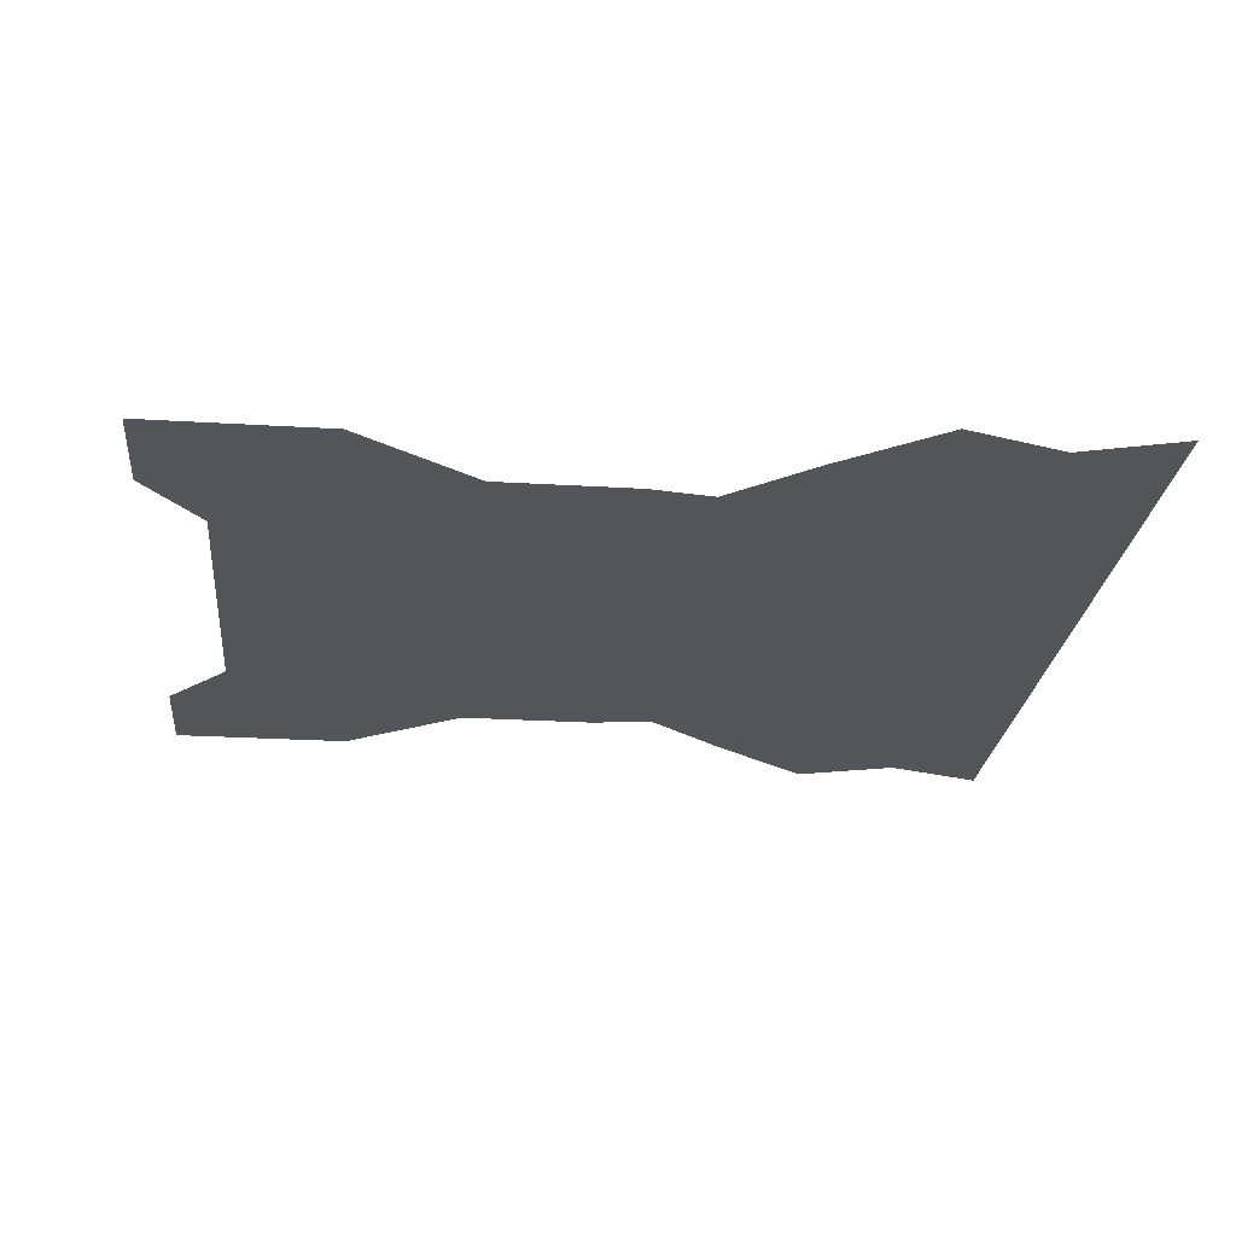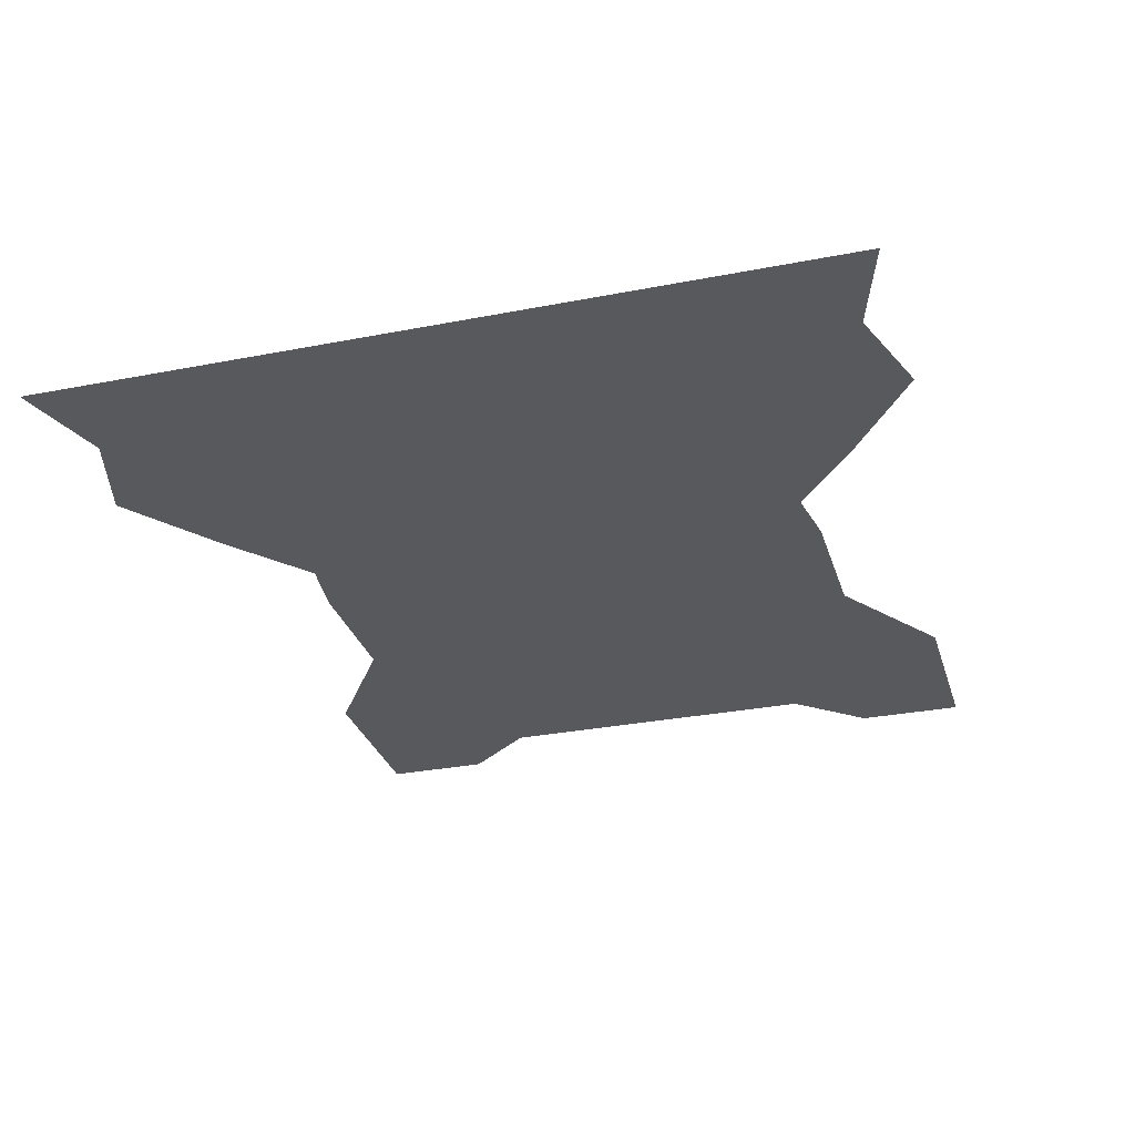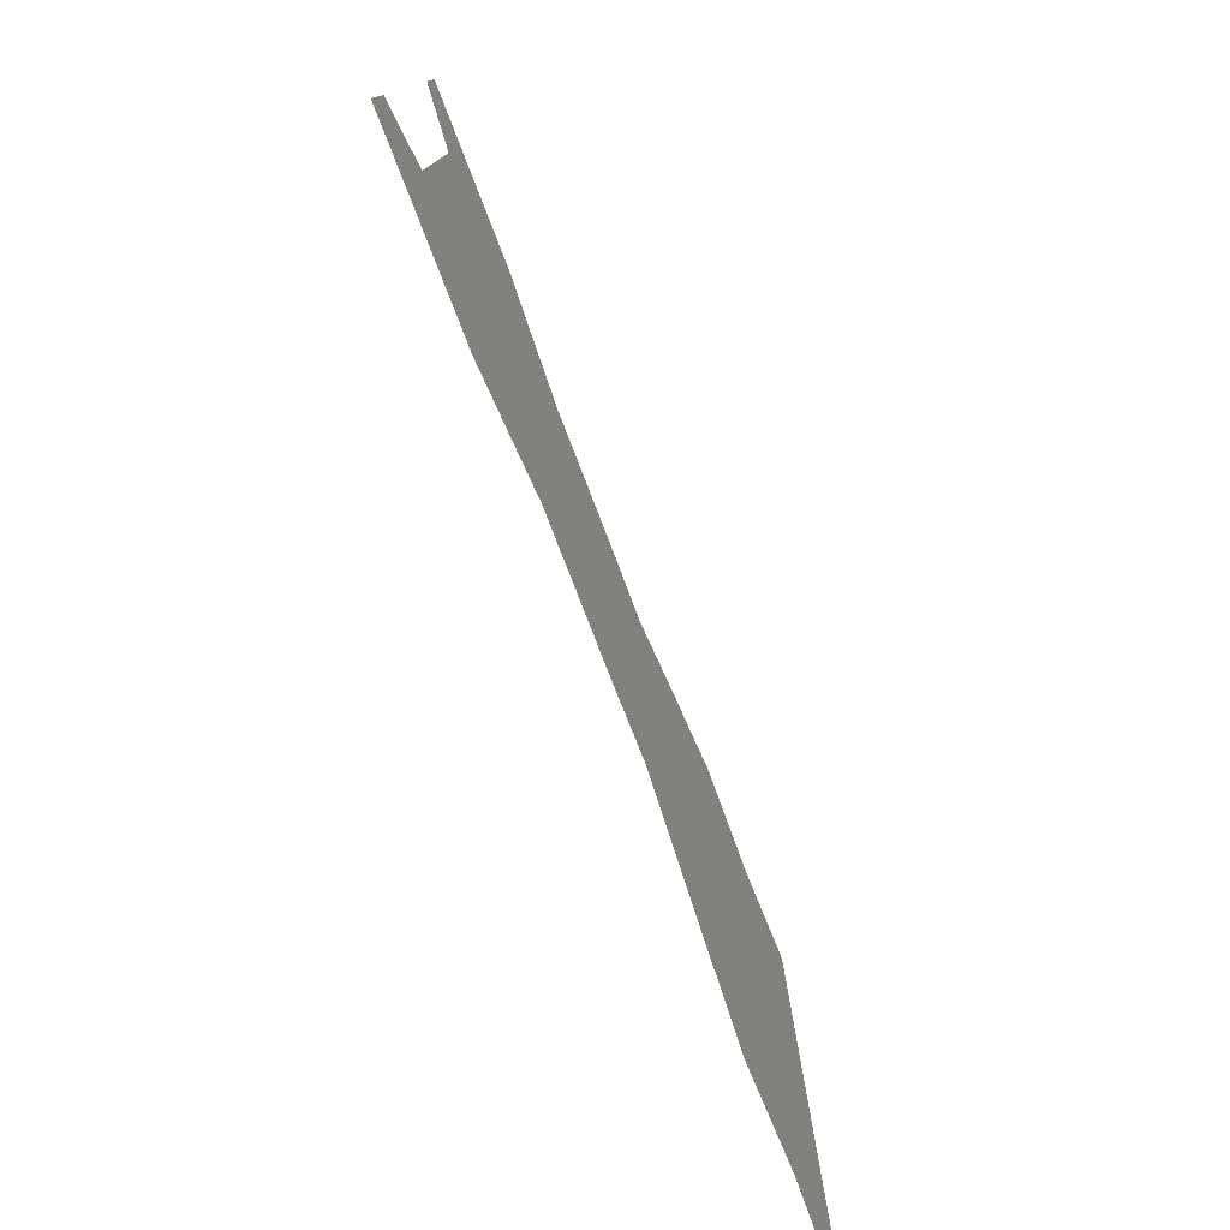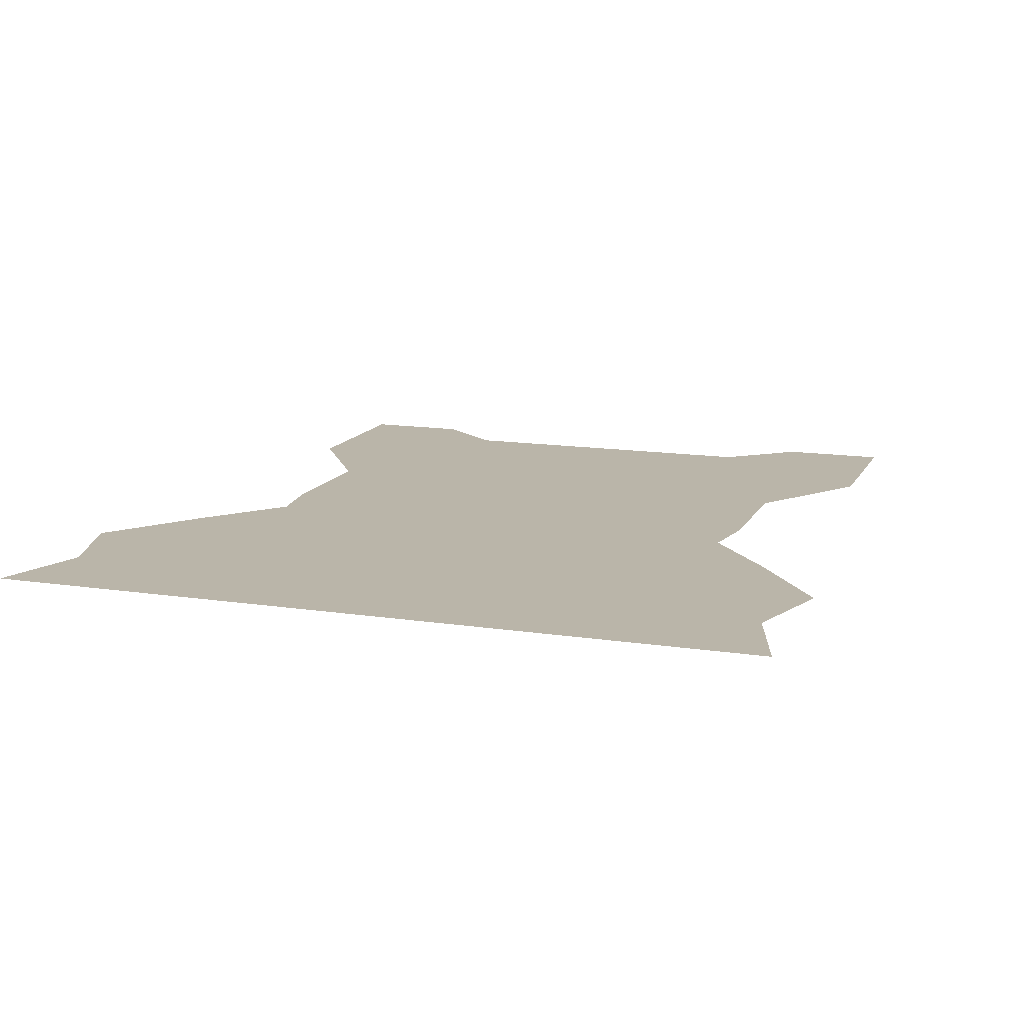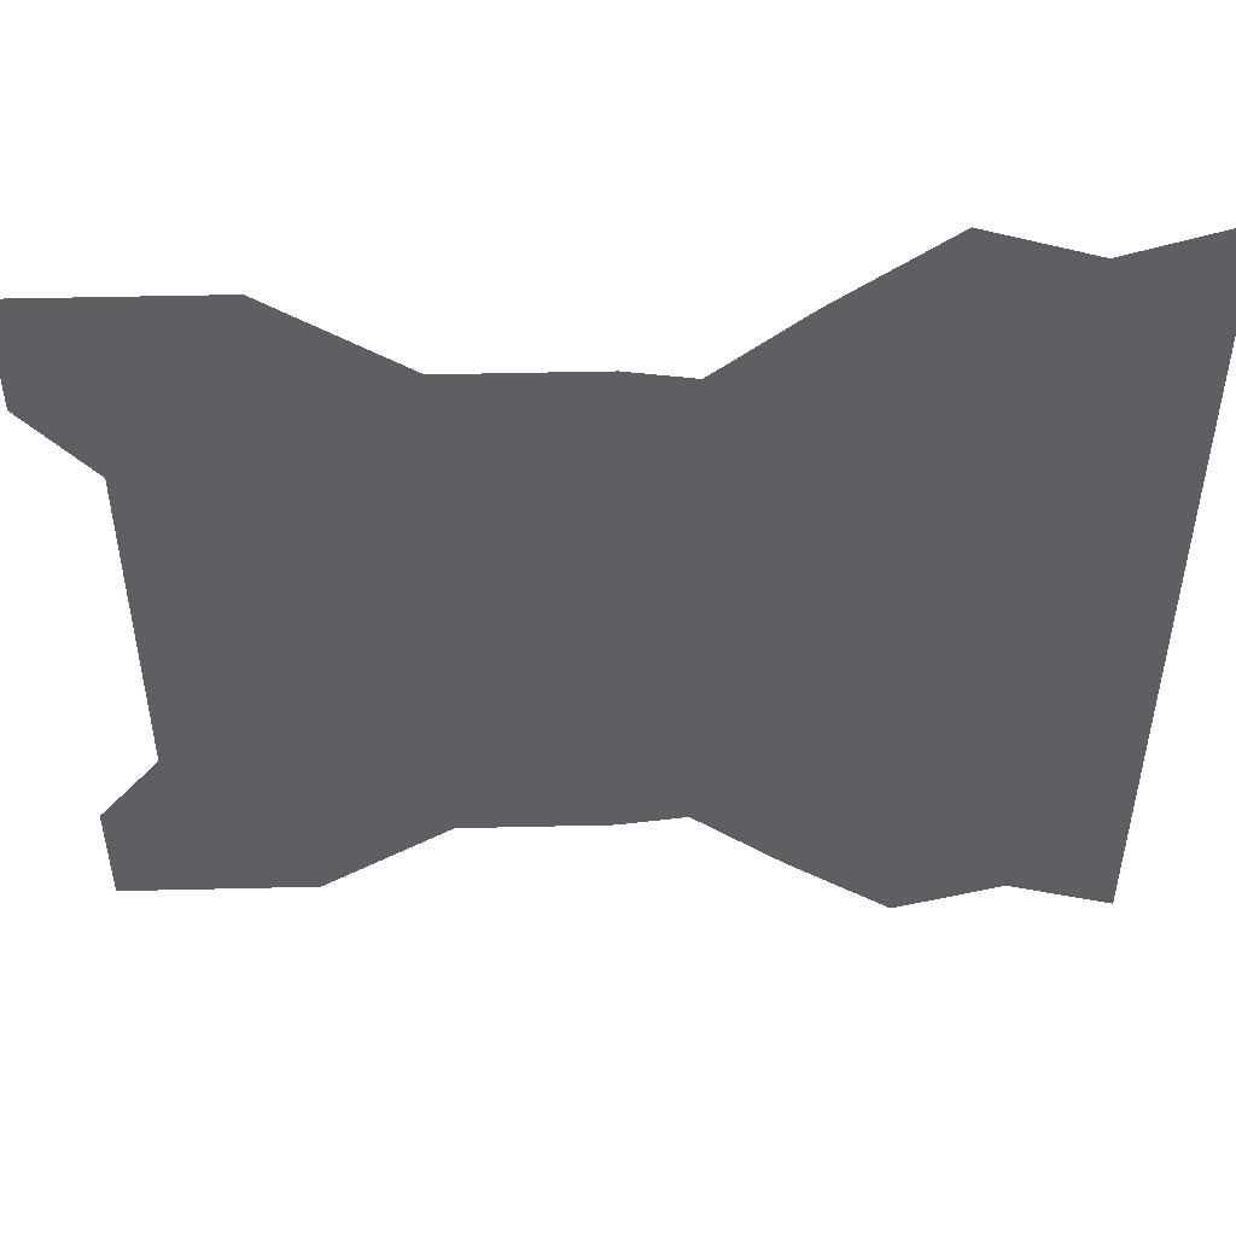
<metadata>
{"format":"obj","ext":"obj","renderer":"f3d","projection":"perspective","resolution":1024,"background":"white","views":[{"elev":-24.6,"azim":174.3,"up":"+Y"},{"elev":-29.9,"azim":-74.0,"up":"+Y"},{"elev":-78.8,"azim":111.1,"up":"+Z"},{"elev":13.6,"azim":-70.9,"up":"+Y"},{"elev":48.5,"azim":178.5,"up":"+Z"}]}
</metadata>
<code>
o Plane
v -1 0 1
v 1.222 0 0.8745
v -1 0 -1
v 1.214 0 -0.873
v -1 0 -0.75
v -1 0 -0.5
v -1 0 -0.25
v -1 0 0
v -1 0 0.25
v -1 0 0.5
v -1 0 0.75
v -0.75 0 0.9228
v -0.5 0 1
v -0.25 0 0.8188
v -0.04216 0 0.6497
v 0.1106 0 0.6733
v 0.4606 0 0.6733
v 0.7673 0 0.8745
v 1.222 0 0.6022
v 1.068 0 0.4219
v 1.068 0 0.211
v 1.068 0 -0
v 1.068 0 -0.211
v 1.068 0 -0.4219
v 1.214 0 -0.6037
v 0.7647 0 -0.873
v 0.4625 0 -0.6721
v 0.1165 0 -0.6721
v -0.04216 0 -0.6497
v -0.25 0 -0.8188
v -0.5 0 -1
v -0.75 0 -0.9228
v -0.75 0 0.6921
v -0.5 0 0.75
v -0.25 0 0.6141
v -0.04216 0 0.4873
v 0.1106 0 0.4636
v 0.4606 0 0.4636
v 0.7673 0 0.6022
v -0.75 0 0.4614
v -0.5 0 0.5
v -0.25 0 0.4094
v -0.04216 0 0.3248
v 0.2289 0 0.3248
v 0.5 0 0.3248
v 0.716 0 0.4219
v -0.75 0 0.2307
v -0.5 0 0.25
v -0.25 0 0.2047
v -0.04216 0 0.1624
v 0.1417 0 0.2147
v 0.5 0 0.2147
v 0.8293 0 0.2788
v -0.75 0 0
v -0.5 0 0
v -0.25 0 0
v -0.04216 0 0
v 0.1417 0 0
v 0.5 0 0
v 0.8293 0 0
v -0.75 0 -0.2307
v -0.5 0 -0.25
v -0.25 0 -0.2047
v -0.04216 0 -0.1624
v 0.1417 0 -0.2147
v 0.5 0 -0.2147
v 0.8293 0 -0.2788
v -0.75 0 -0.4614
v -0.5 0 -0.5
v -0.25 0 -0.4094
v -0.04216 0 -0.3248
v 0.2289 0 -0.3248
v 0.5 0 -0.3248
v 0.716 0 -0.4219
v -0.75 0 -0.6921
v -0.5 0 -0.75
v -0.25 0 -0.6141
v -0.04216 0 -0.4873
v 0.1165 0 -0.4648
v 0.4625 0 -0.4648
v 0.7647 0 -0.6037
f 33 34 41 40
f 34 35 42 41
f 35 36 43 42
f 36 37 44 43
f 37 38 45 44
f 38 39 46 45
f 40 41 48 47
f 41 42 49 48
f 42 43 50 49
f 43 44 51 50
f 44 45 52 51
f 45 46 53 52
f 47 48 55 54
f 48 49 56 55
f 49 50 57 56
f 50 51 58 57
f 51 52 59 58
f 52 53 60 59
f 54 55 62 61
f 55 56 63 62
f 56 57 64 63
f 57 58 65 64
f 58 59 66 65
f 59 60 67 66
f 61 62 69 68
f 62 63 70 69
f 63 64 71 70
f 64 65 72 71
f 65 66 73 72
f 66 67 74 73
f 68 69 76 75
f 69 70 77 76
f 70 71 78 77
f 71 72 79 78
f 72 73 80 79
f 73 74 81 80
f 1 12 33 11
f 12 13 34 33
f 13 14 35 34
f 14 15 36 35
f 15 16 37 36
f 16 17 38 37
f 17 18 39 38
f 18 2 19 39
f 39 19 20 46
f 46 20 21 53
f 53 21 22 60
f 60 22 23 67
f 67 23 24 74
f 74 24 25 81
f 81 25 4 26
f 80 81 26 27
f 79 80 27 28
f 78 79 28 29
f 77 78 29 30
f 76 77 30 31
f 75 76 31 32
f 5 75 32 3
f 6 68 75 5
f 7 61 68 6
f 8 54 61 7
f 9 47 54 8
f 10 40 47 9
f 11 33 40 10

</code>
